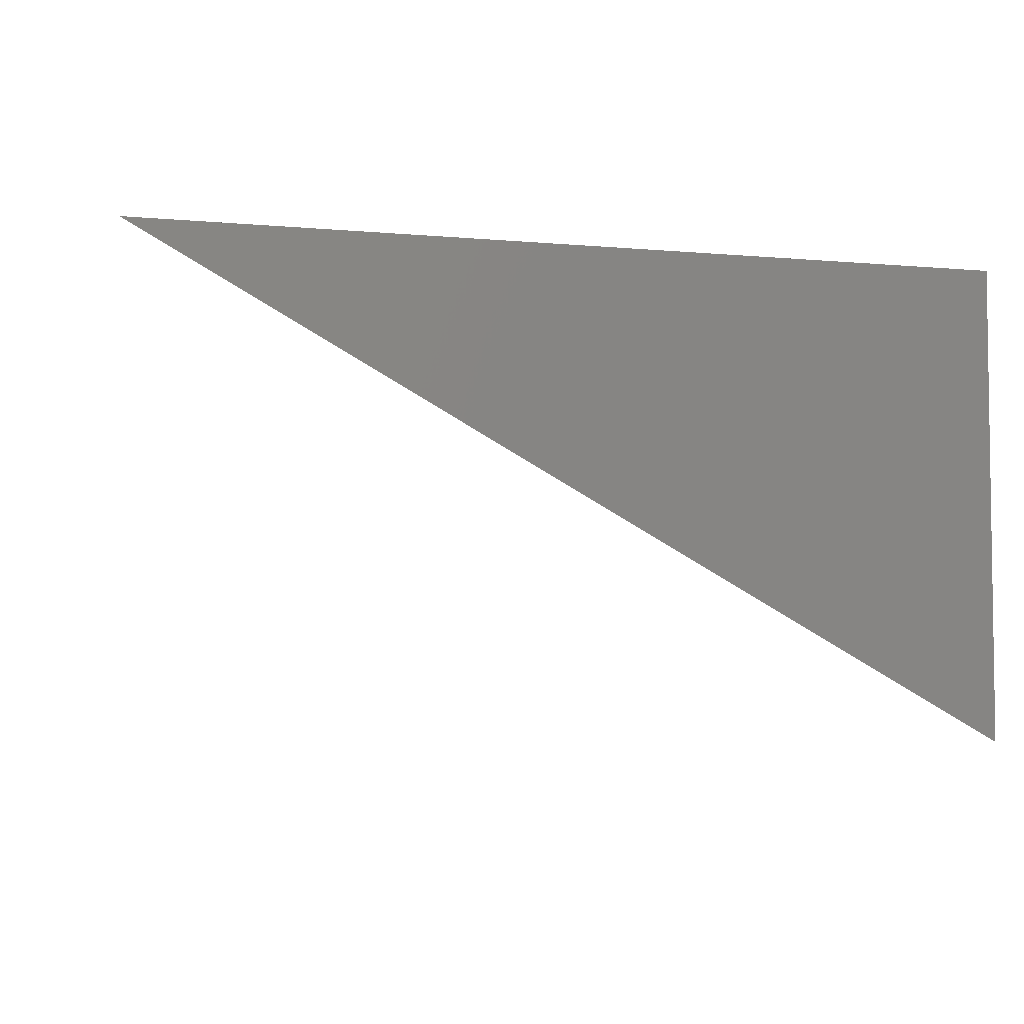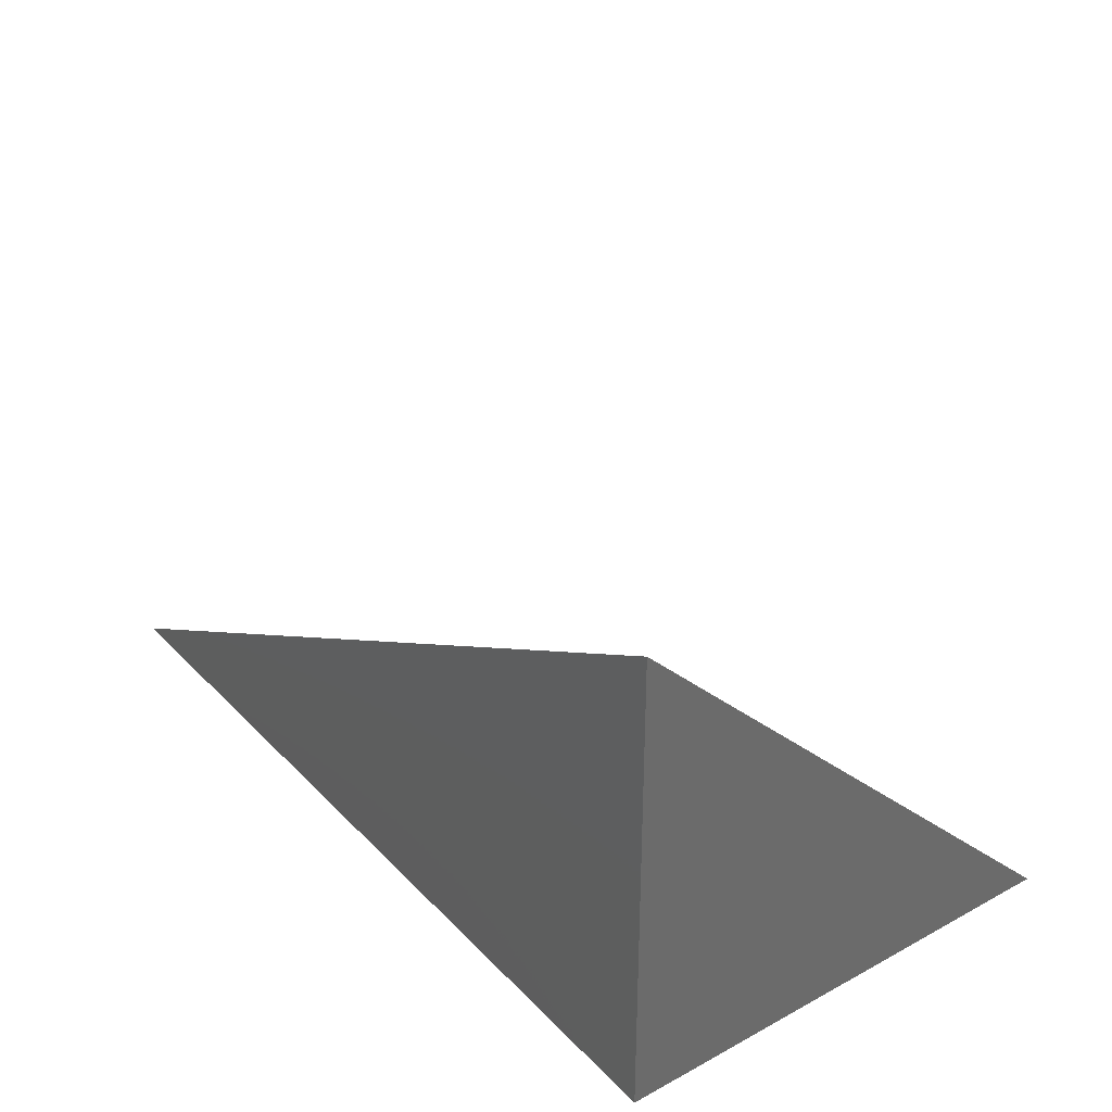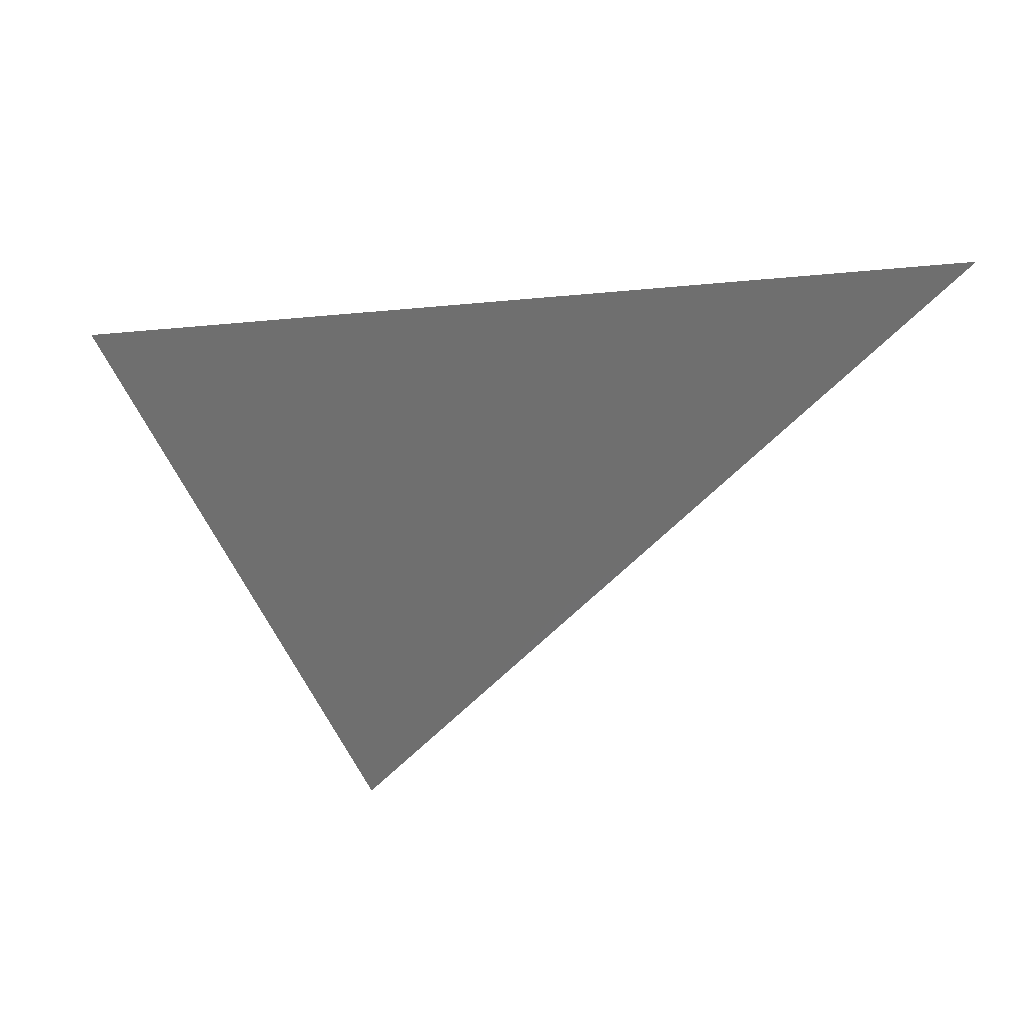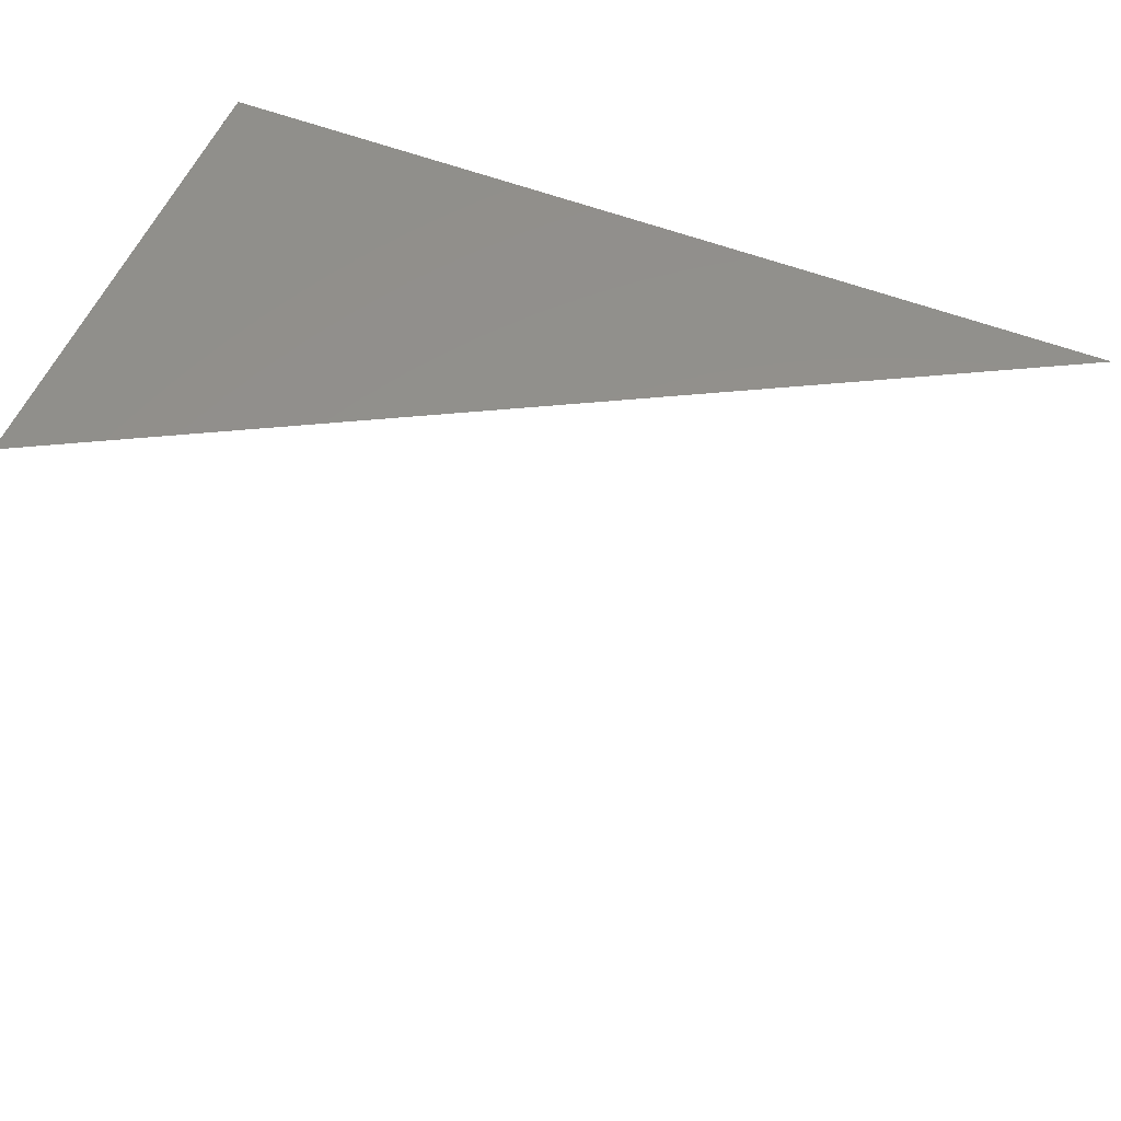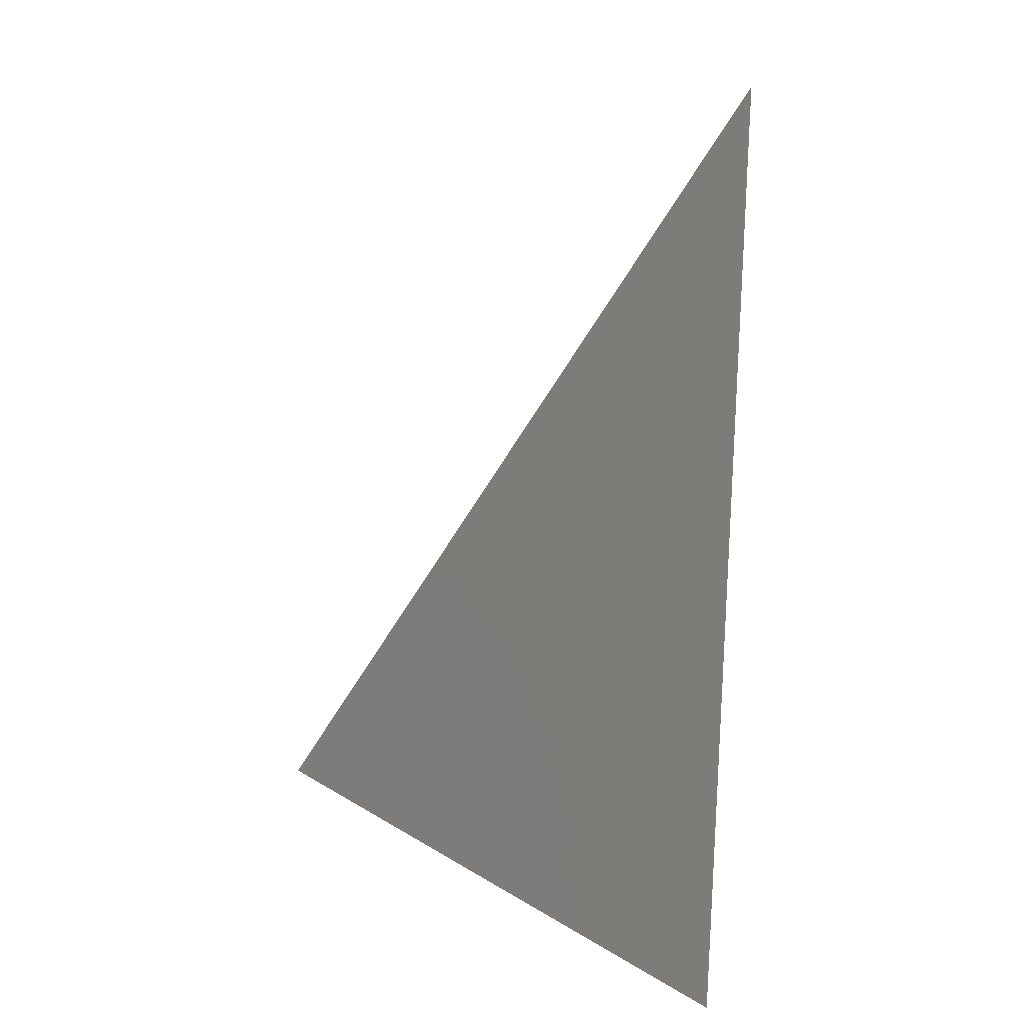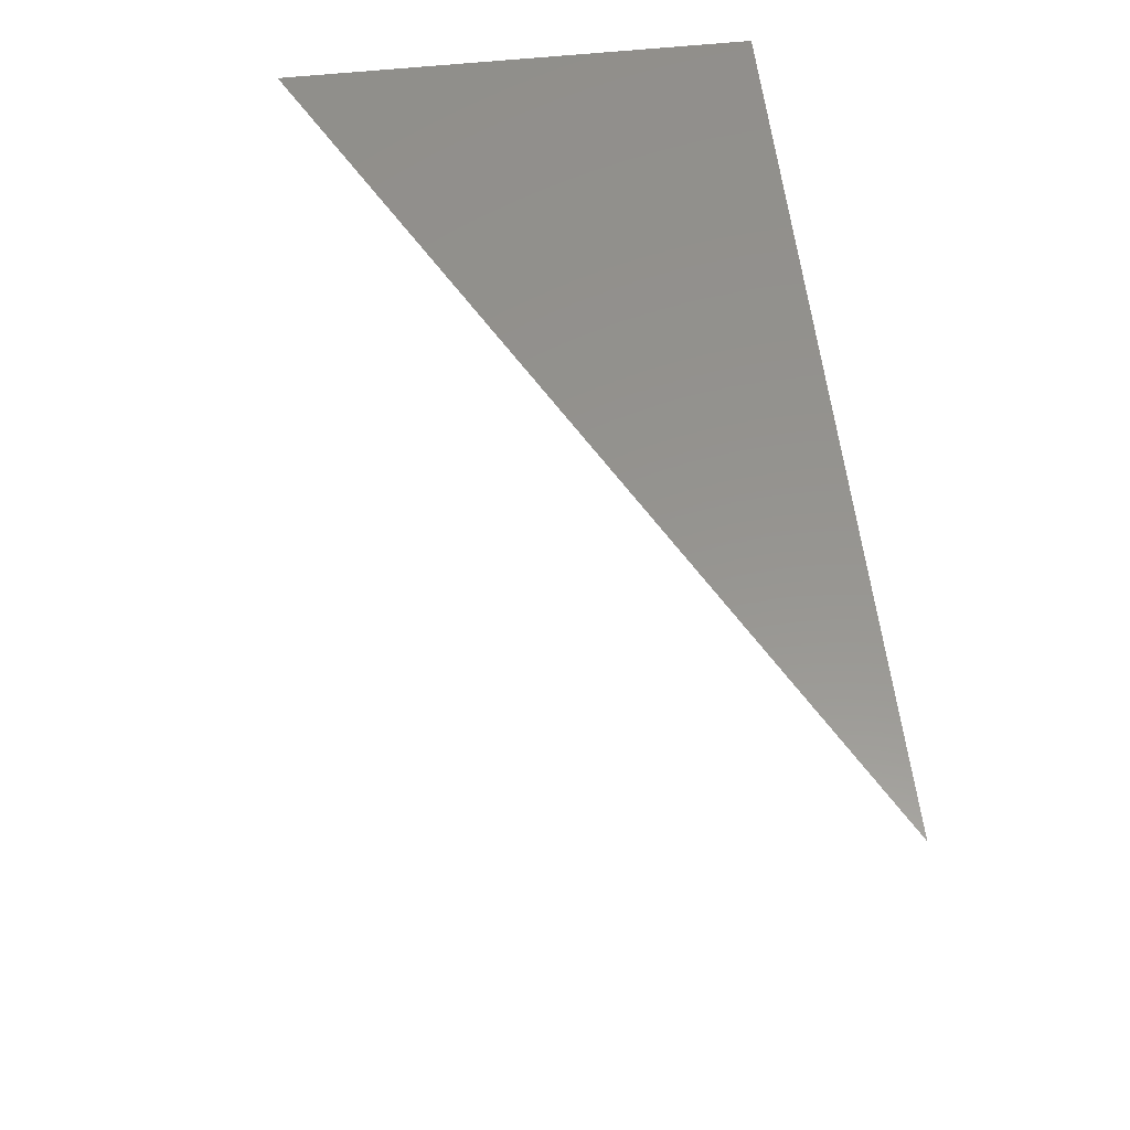
<metadata>
{"format":"stl","ext":"stl","renderer":"f3d","projection":"perspective","resolution":1024,"background":"white","views":[{"elev":-4.5,"azim":163.5,"up":"+Y"},{"elev":33.0,"azim":-126.4,"up":"+Z"},{"elev":-14.8,"azim":41.1,"up":"+Y"},{"elev":55.1,"azim":22.3,"up":"+Y"},{"elev":-71.6,"azim":85.6,"up":"+Y"},{"elev":57.1,"azim":83.7,"up":"+Y"}]}
</metadata>
<code>
# stl→obj: 4 verts, 4 faces
v 4 -7.016 8
v 4.029 -7 8
v 4 -7 8.016
v 4 -7 8
f 1 2 3
f 3 2 4
f 2 1 4
f 1 3 4

</code>
